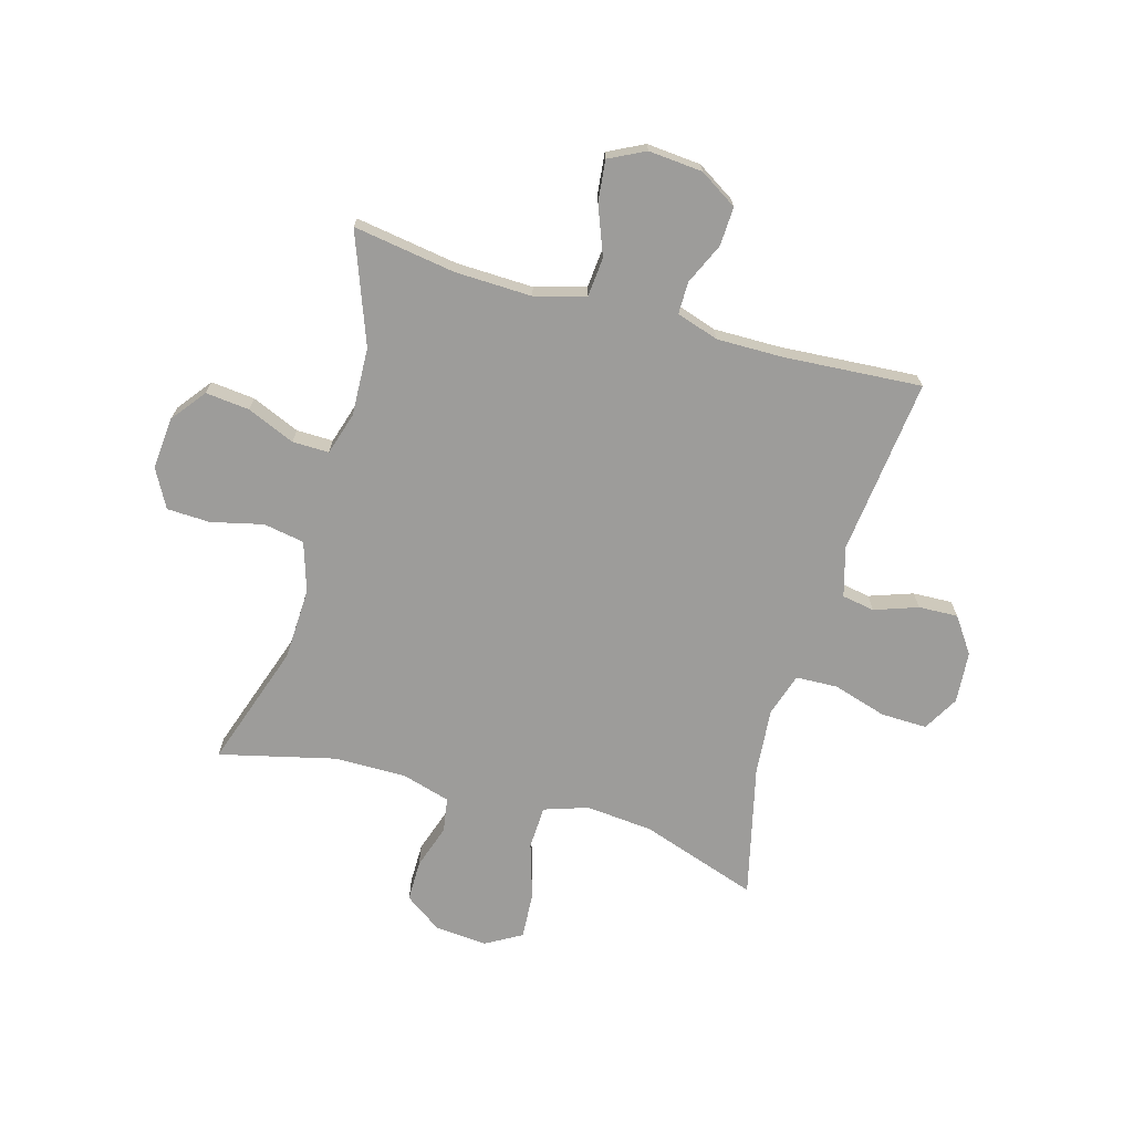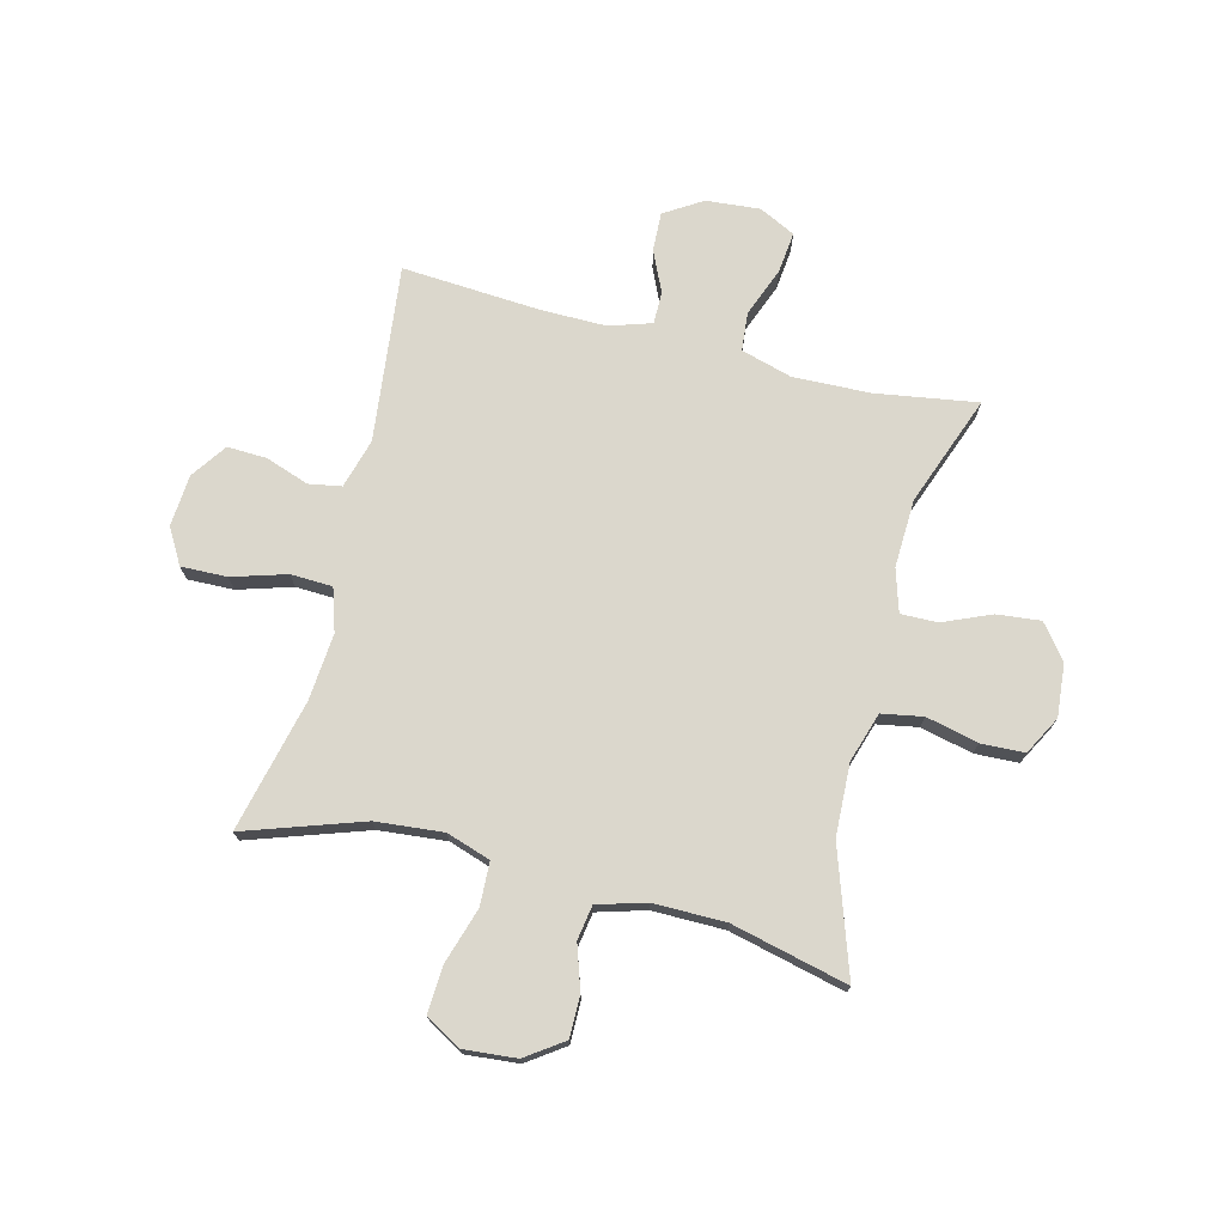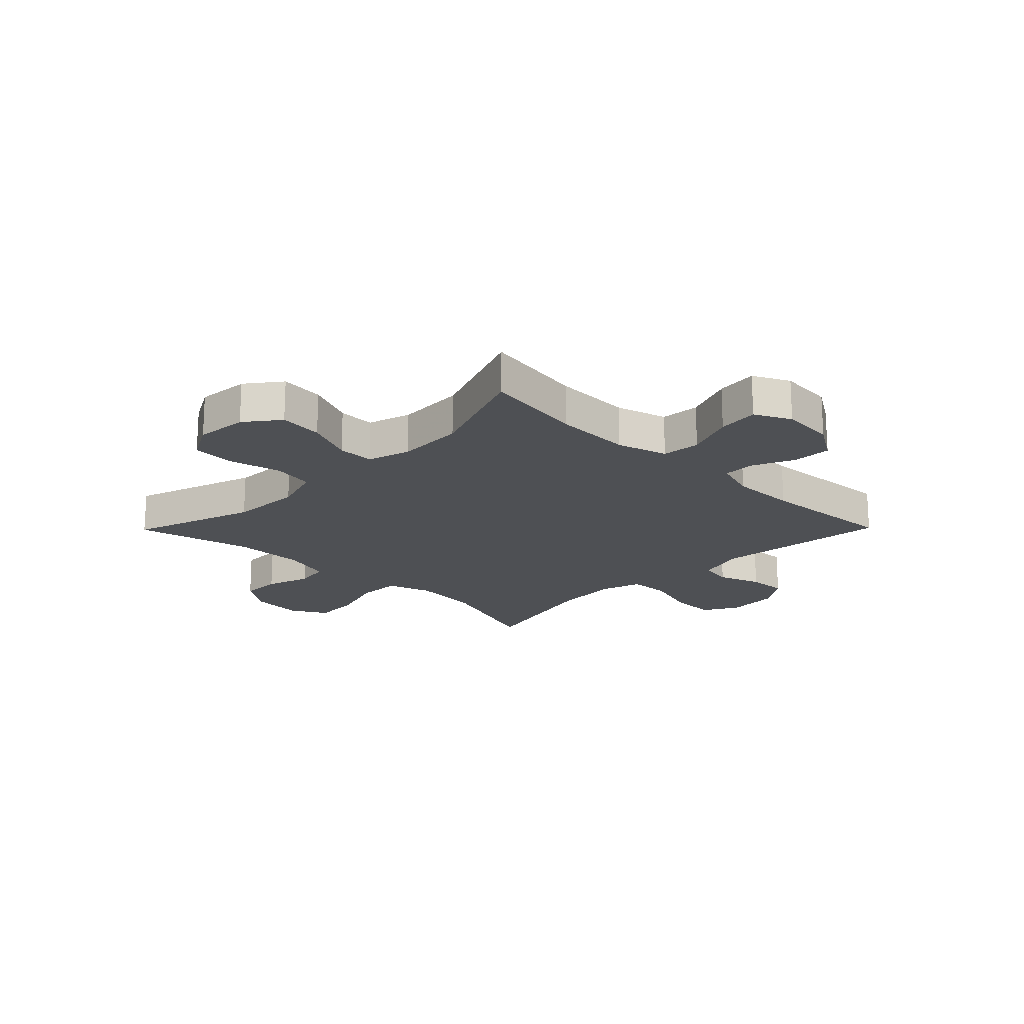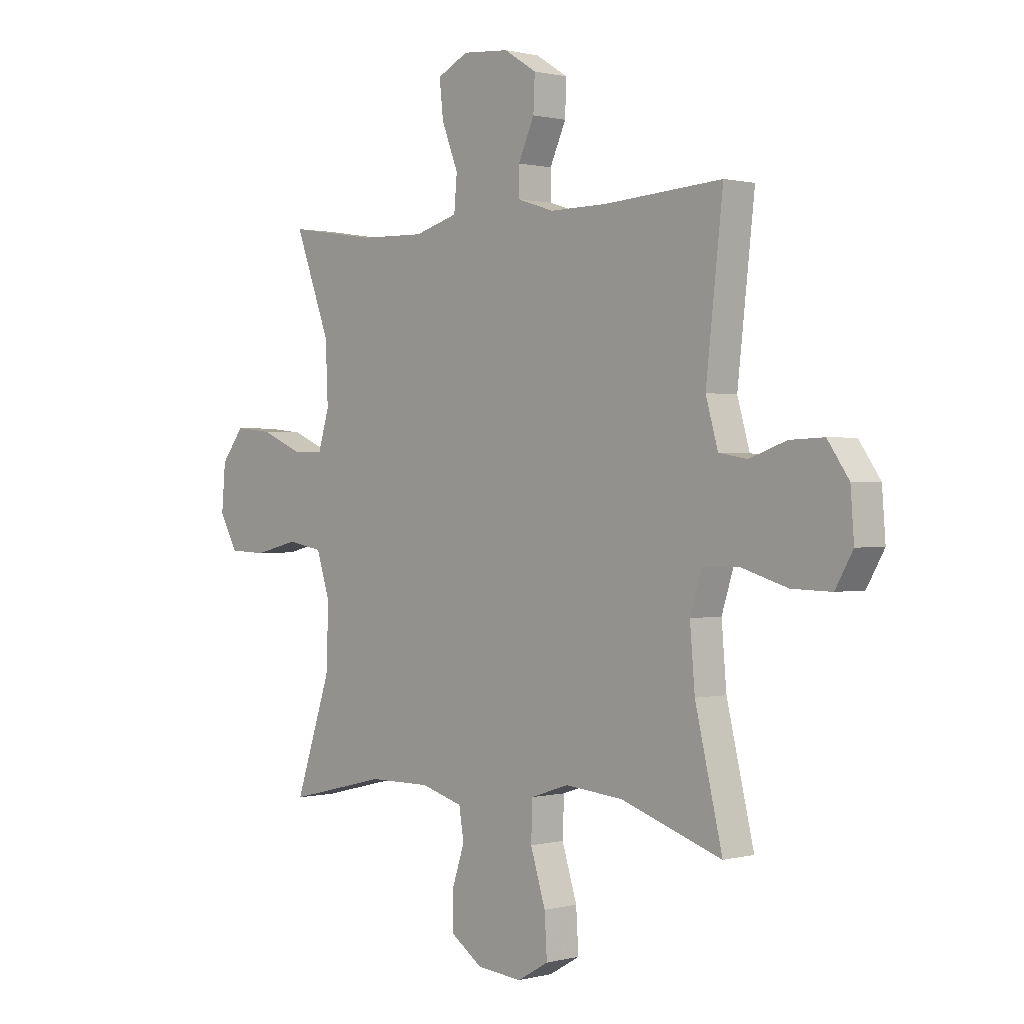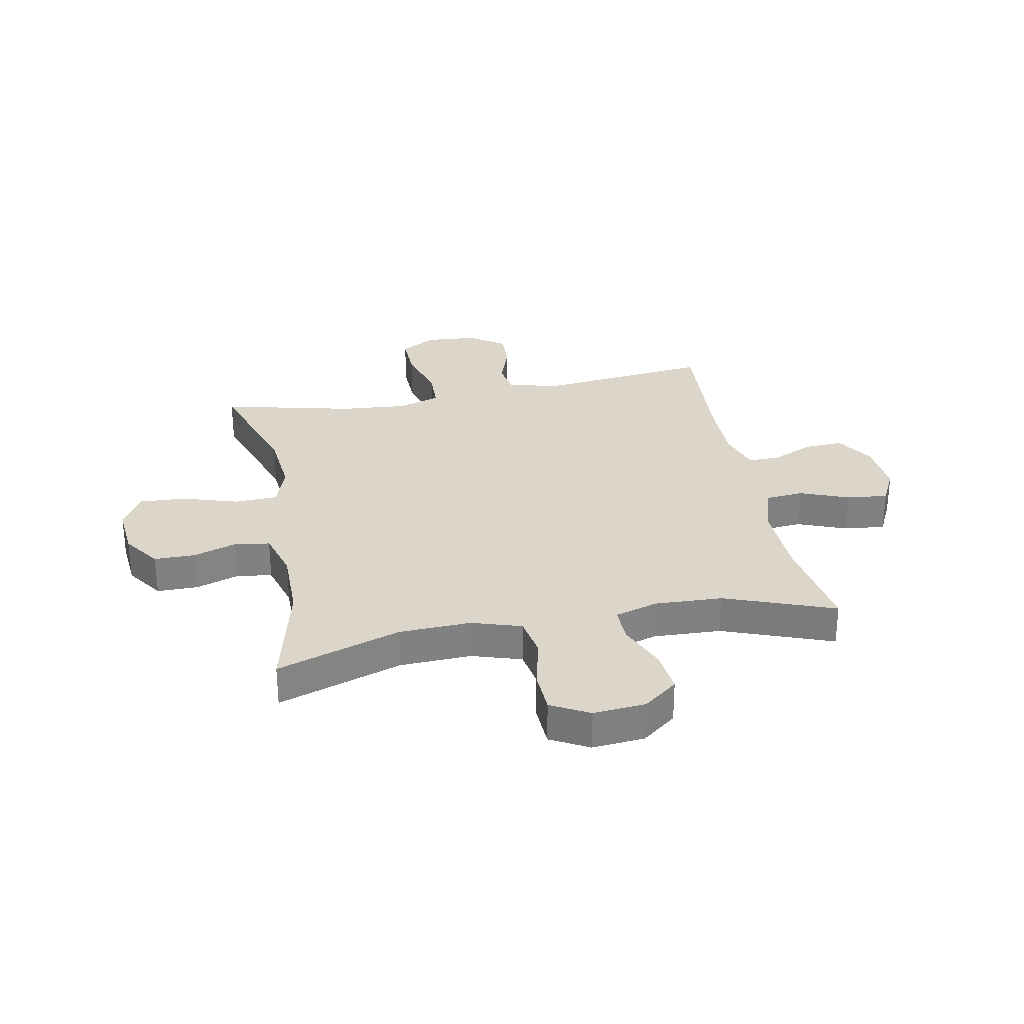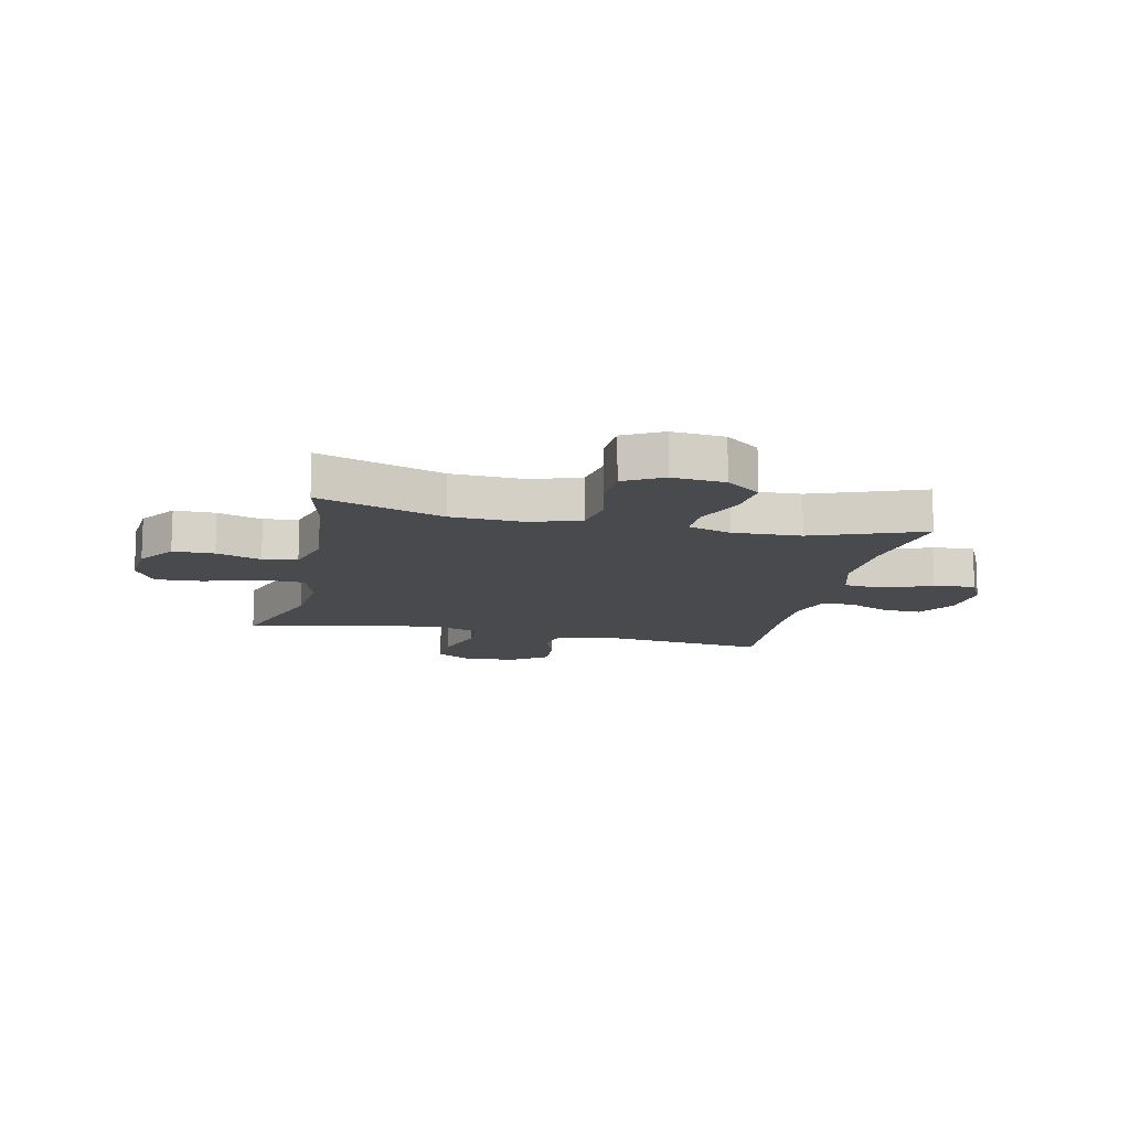
<metadata>
{"format":"obj","ext":"obj","renderer":"f3d","projection":"perspective","resolution":1024,"background":"white","views":[{"elev":-70.2,"azim":-15.9,"up":"+Y"},{"elev":73.3,"azim":-165.9,"up":"+Y"},{"elev":-18.9,"azim":-44.5,"up":"+Y"},{"elev":0.7,"azim":46.9,"up":"+Z"},{"elev":29.9,"azim":-101.0,"up":"+Y"},{"elev":-13.0,"azim":-102.5,"up":"+Y"}]}
</metadata>
<code>
v -0.5 0.07 0.5
v -0.319 0.07 0.472
v -0.182 0.07 0.468
v -0.092 0.07 0.494
v -0.086 0.07 0.563
v -0.12 0.07 0.65
v -0.128 0.07 0.723
v -0.064 0.07 0.755
v 0.032 0.07 0.747
v 0.099 0.07 0.705
v 0.096 0.07 0.636
v 0.063 0.07 0.563
v 0.063 0.07 0.506
v 0.138 0.07 0.482
v 0.255 0.07 0.483
v 0.5 0.07 0.5
v 0.465 0.07 0.187
v 0.49 0.07 0.099
v 0.548 0.07 0.089
v 0.625 0.07 0.116
v 0.695 0.07 0.119
v 0.739 0.07 0.056
v 0.746 0.07 -0.036
v 0.71 0.07 -0.099
v 0.628 0.07 -0.097
v 0.532 0.07 -0.068
v 0.458 0.07 -0.071
v 0.434 0.07 -0.147
v 0.444 0.07 -0.265
v 0.5 0.07 -0.5
v 0.292 0.07 -0.43
v 0.172 0.07 -0.419
v 0.094 0.07 -0.445
v 0.091 0.07 -0.522
v 0.122 0.07 -0.621
v 0.127 0.07 -0.704
v 0.063 0.07 -0.741
v -0.03 0.07 -0.733
v -0.096 0.07 -0.687
v -0.096 0.07 -0.614
v -0.07 0.07 -0.535
v -0.08 0.07 -0.474
v -0.166 0.07 -0.449
v -0.294 0.07 -0.45
v -0.5 0.07 -0.5
v -0.426 0.07 -0.279
v -0.421 0.07 -0.151
v -0.449 0.07 -0.063
v -0.522 0.07 -0.05
v -0.614 0.07 -0.072
v -0.691 0.07 -0.069
v -0.728 0.07 -0.001
v -0.72 0.07 0.092
v -0.673 0.07 0.153
v -0.595 0.07 0.145
v -0.51 0.07 0.109
v -0.445 0.07 0.108
v -0.422 0.07 0.184
v -0.427 0.07 0.305
v -0.5 0 0.5
v -0.319 0 0.472
v -0.182 0 0.468
v -0.092 0 0.494
v -0.086 0 0.563
v -0.12 0 0.65
v -0.128 0 0.723
v -0.064 0 0.755
v 0.032 0 0.747
v 0.099 0 0.705
v 0.096 0 0.636
v 0.063 0 0.563
v 0.063 0 0.506
v 0.138 0 0.482
v 0.255 0 0.483
v 0.5 0 0.5
v 0.465 0 0.187
v 0.49 0 0.099
v 0.548 0 0.089
v 0.625 0 0.116
v 0.695 0 0.119
v 0.739 0 0.056
v 0.746 0 -0.036
v 0.71 0 -0.099
v 0.628 0 -0.097
v 0.532 0 -0.068
v 0.458 0 -0.071
v 0.434 0 -0.147
v 0.444 0 -0.265
v 0.5 0 -0.5
v 0.292 0 -0.43
v 0.172 0 -0.419
v 0.094 0 -0.445
v 0.091 0 -0.522
v 0.122 0 -0.621
v 0.127 0 -0.704
v 0.063 0 -0.741
v -0.03 0 -0.733
v -0.096 0 -0.687
v -0.096 0 -0.614
v -0.07 0 -0.535
v -0.08 0 -0.474
v -0.166 0 -0.449
v -0.294 0 -0.45
v -0.5 0 -0.5
v -0.426 0 -0.279
v -0.421 0 -0.151
v -0.449 0 -0.063
v -0.522 0 -0.05
v -0.614 0 -0.072
v -0.691 0 -0.069
v -0.728 0 -0.001
v -0.72 0 0.092
v -0.673 0 0.153
v -0.595 0 0.145
v -0.51 0 0.109
v -0.445 0 0.108
v -0.422 0 0.184
v -0.427 0 0.305
f 53 54 55 56
f 53 56 57
f 52 53 57
f 49 50 51 52
f 48 49 52 57
f 47 48 57 58
f 44 45 46
f 43 44 46 47
f 42 43 47 58
f 38 39 40 41
f 38 41 42
f 37 38 42
f 34 35 36 37
f 33 34 37 42
f 32 33 42 58
f 29 30 31
f 28 29 31 32
f 27 28 32 58
f 23 24 25 26
f 19 20 21 22
f 18 19 22 23
f 15 16 17
f 14 15 17 18
f 13 14 18
f 9 10 11 12
f 9 12 13
f 8 9 13
f 5 6 7 8
f 4 5 8 13
f 3 4 13 18
f 59 1 2
f 59 2 3 18
f 26 27 58 59
f 18 23 26 59
f 115 114 113 112
f 116 115 112
f 116 112 111
f 111 110 109 108
f 116 111 108 107
f 117 116 107 106
f 105 104 103
f 106 105 103 102
f 117 106 102 101
f 100 99 98 97
f 101 100 97
f 101 97 96
f 96 95 94 93
f 101 96 93 92
f 117 101 92 91
f 90 89 88
f 91 90 88 87
f 117 91 87 86
f 85 84 83 82
f 81 80 79 78
f 82 81 78 77
f 76 75 74
f 77 76 74 73
f 77 73 72
f 71 70 69 68
f 72 71 68
f 72 68 67
f 67 66 65 64
f 72 67 64 63
f 77 72 63 62
f 61 60 118
f 77 62 61 118
f 118 117 86 85
f 118 85 82 77
f 1 60 61 2
f 2 61 62 3
f 3 62 63 4
f 4 63 64 5
f 5 64 65 6
f 6 65 66 7
f 7 66 67 8
f 8 67 68 9
f 9 68 69 10
f 10 69 70 11
f 11 70 71 12
f 12 71 72 13
f 13 72 73 14
f 14 73 74 15
f 15 74 75 16
f 16 75 76 17
f 17 76 77 18
f 18 77 78 19
f 19 78 79 20
f 20 79 80 21
f 21 80 81 22
f 22 81 82 23
f 23 82 83 24
f 24 83 84 25
f 25 84 85 26
f 26 85 86 27
f 27 86 87 28
f 28 87 88 29
f 29 88 89 30
f 30 89 90 31
f 31 90 91 32
f 32 91 92 33
f 33 92 93 34
f 34 93 94 35
f 35 94 95 36
f 36 95 96 37
f 37 96 97 38
f 38 97 98 39
f 39 98 99 40
f 40 99 100 41
f 41 100 101 42
f 42 101 102 43
f 43 102 103 44
f 44 103 104 45
f 45 104 105 46
f 46 105 106 47
f 47 106 107 48
f 48 107 108 49
f 49 108 109 50
f 50 109 110 51
f 51 110 111 52
f 52 111 112 53
f 53 112 113 54
f 54 113 114 55
f 55 114 115 56
f 56 115 116 57
f 57 116 117 58
f 58 117 118 59
f 59 118 60 1

</code>
